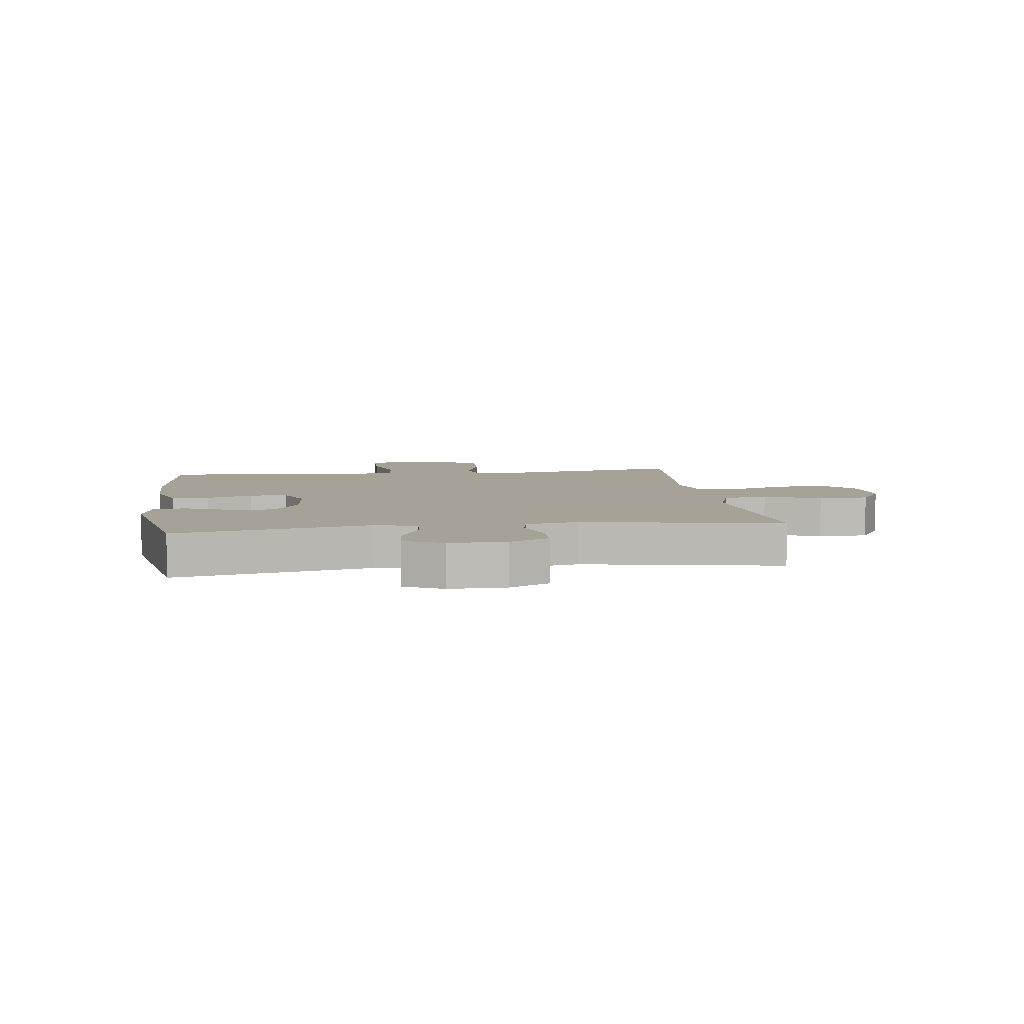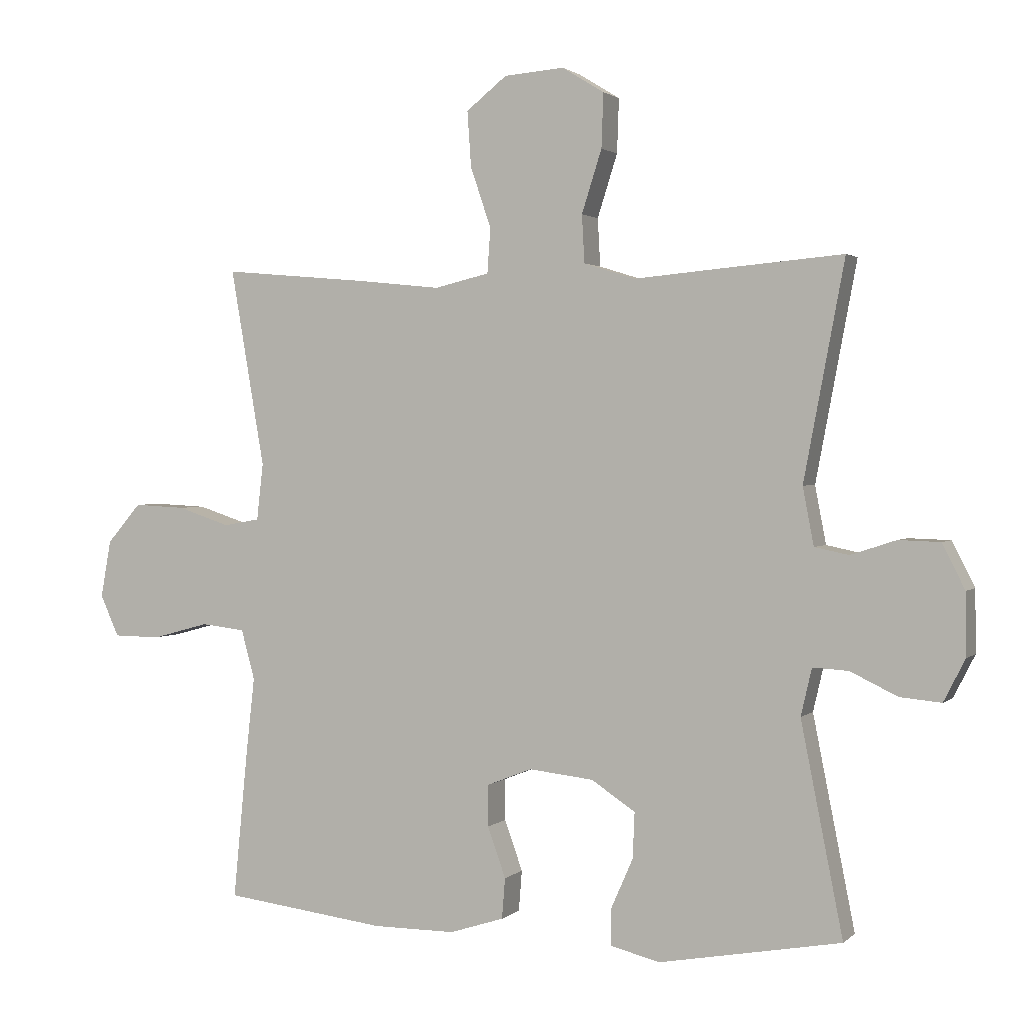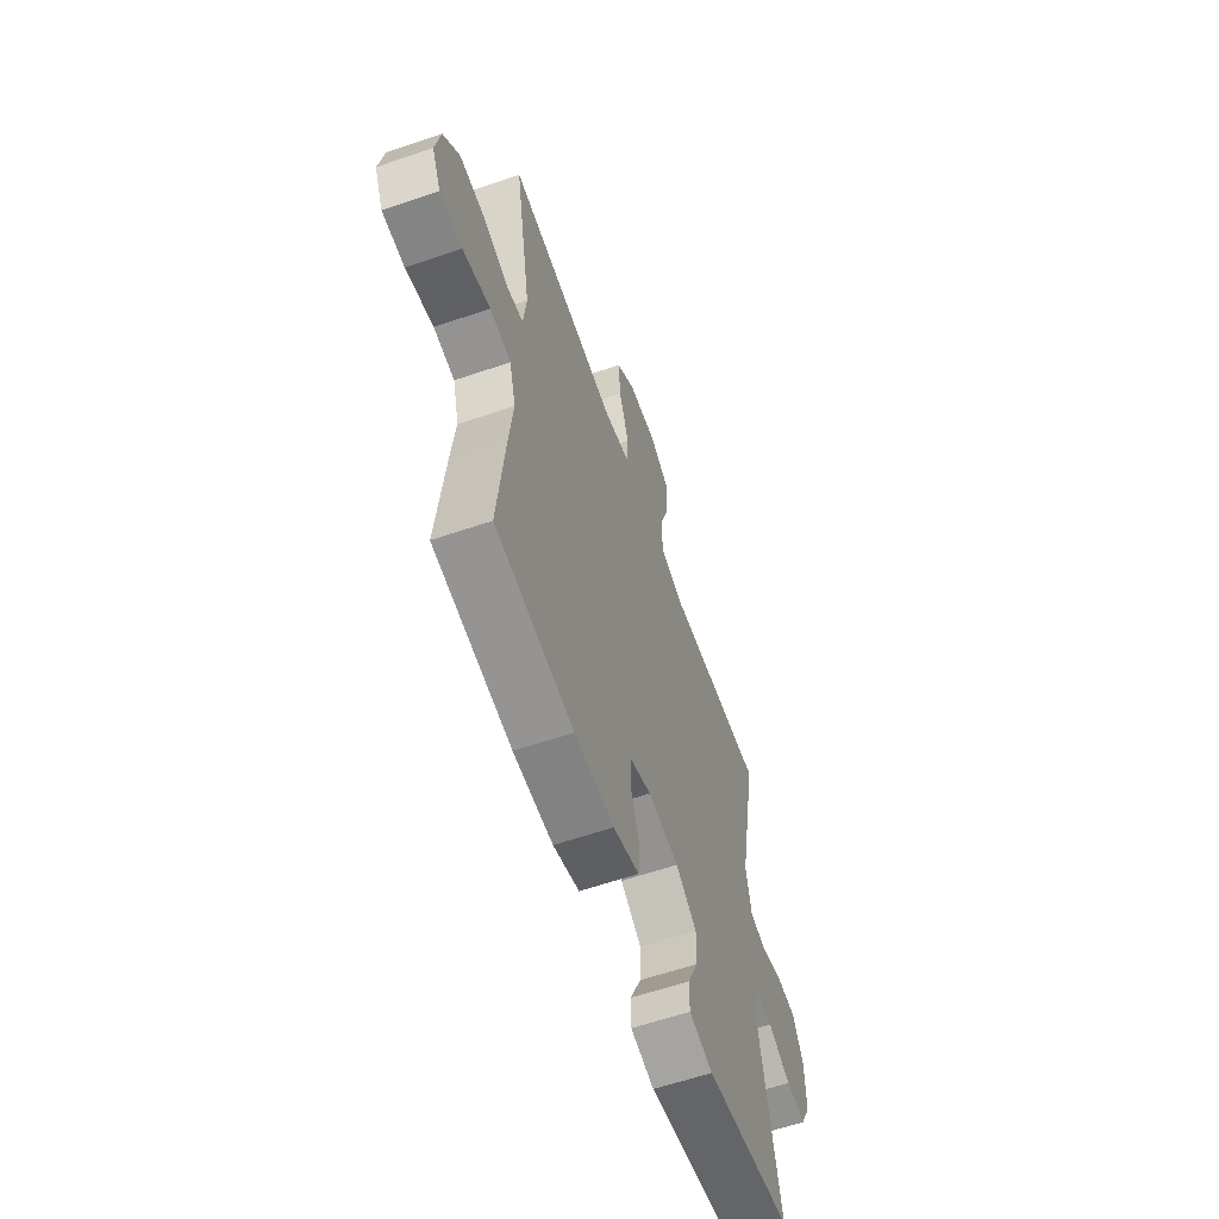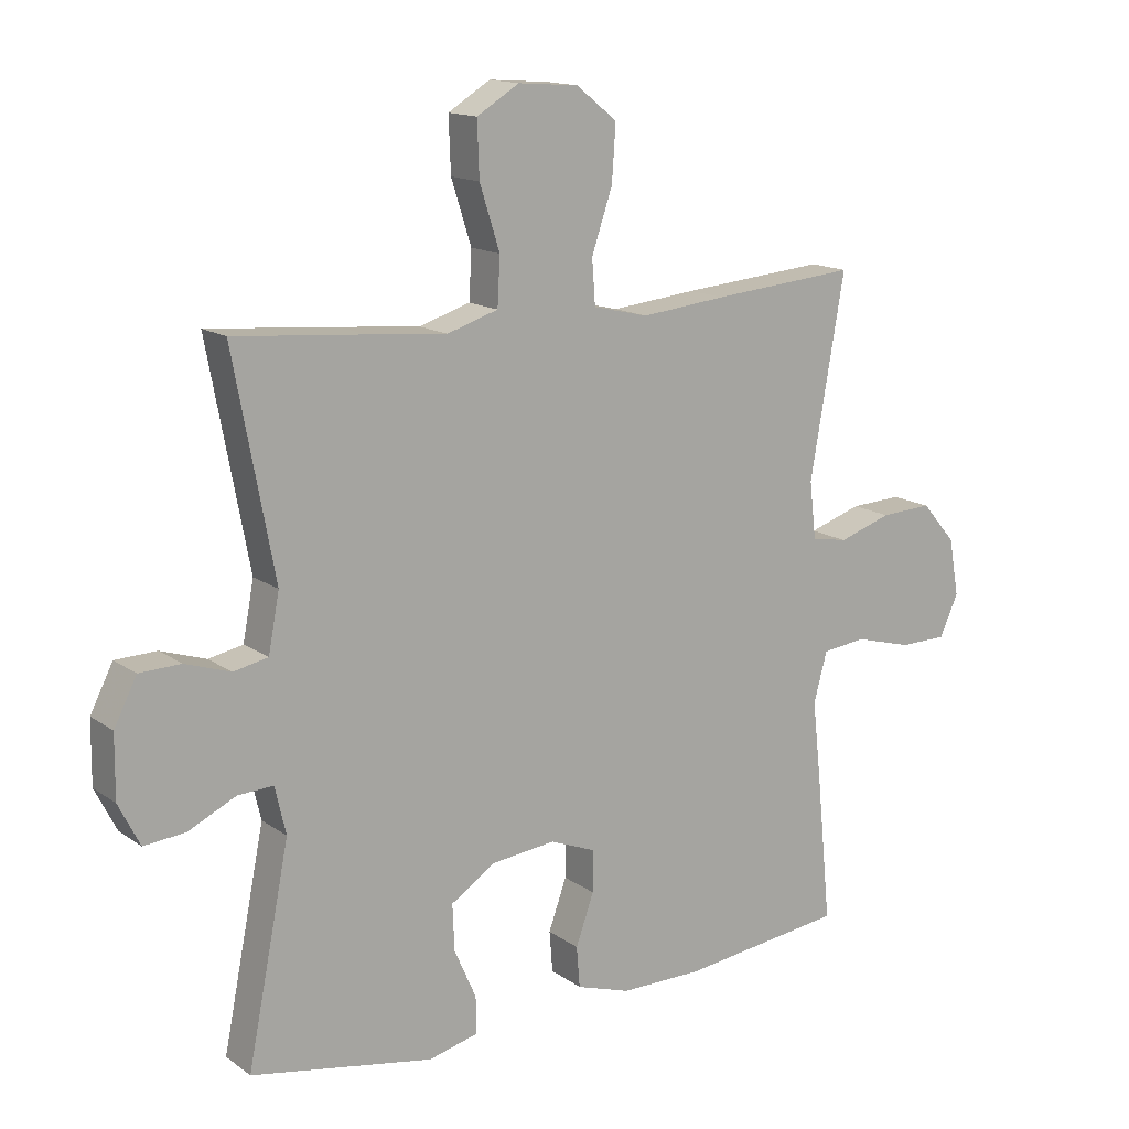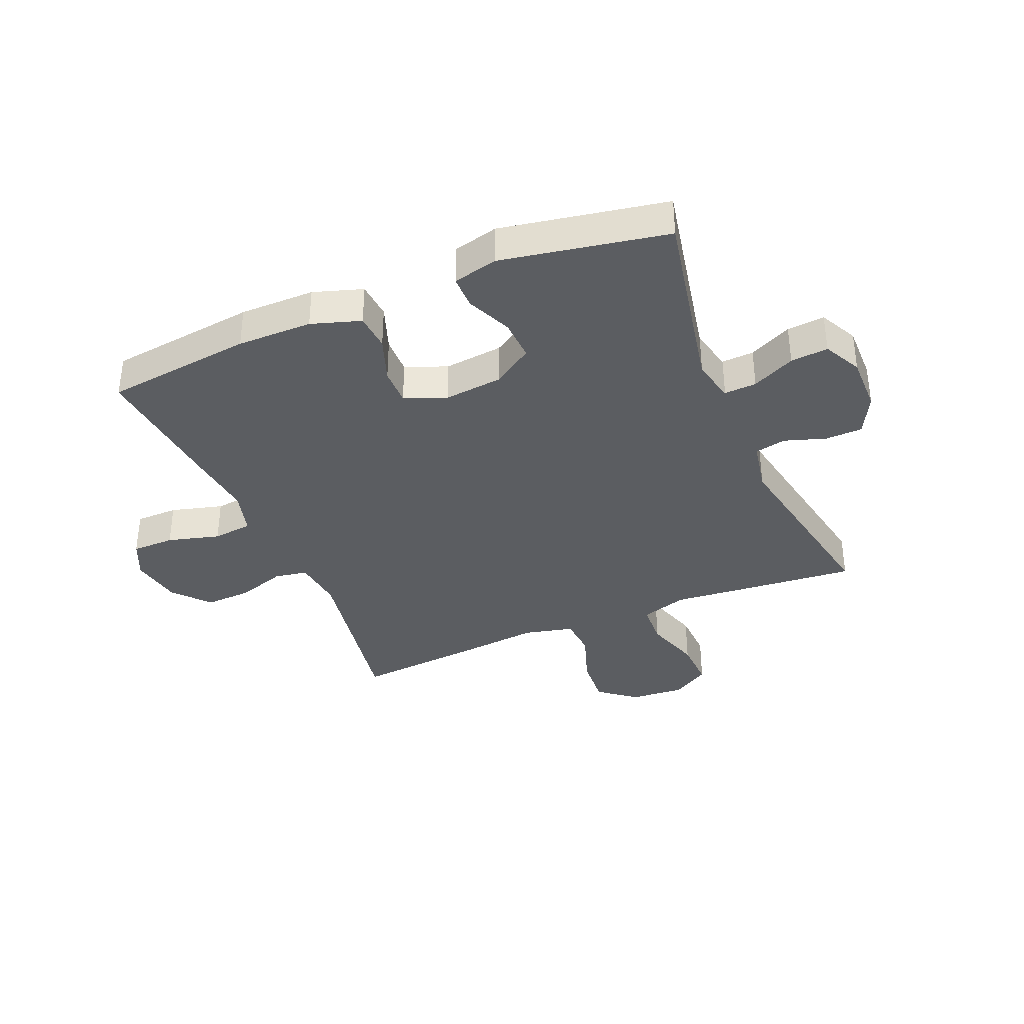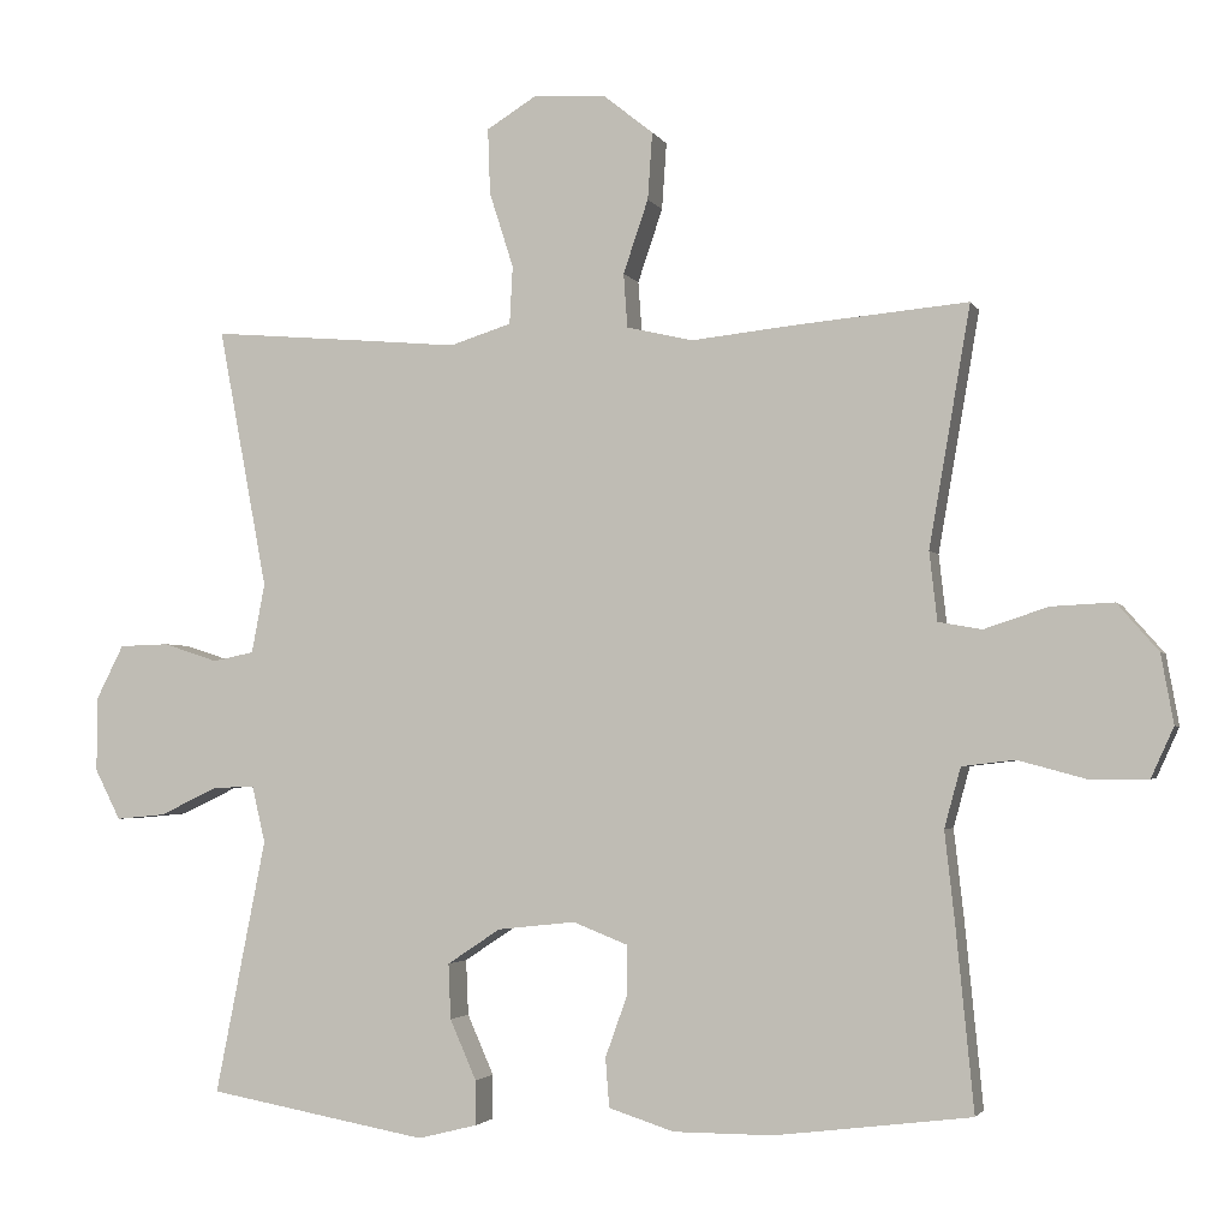
<metadata>
{"format":"obj","ext":"obj","renderer":"f3d","projection":"perspective","resolution":1024,"background":"white","views":[{"elev":6.4,"azim":-97.9,"up":"+Y"},{"elev":1.7,"azim":-158.1,"up":"+Z"},{"elev":-60.8,"azim":109.2,"up":"+Z"},{"elev":14.6,"azim":-34.4,"up":"+Z"},{"elev":-36.2,"azim":-157.3,"up":"+Y"},{"elev":-2.7,"azim":16.0,"up":"+Z"}]}
</metadata>
<code>
v -0.5 0.07 -0.5
v -0.435 0.07 -0.173
v -0.452 0.07 -0.1
v -0.507 0.07 -0.103
v -0.58 0.07 -0.138
v -0.644 0.07 -0.144
v -0.677 0.07 -0.079
v -0.676 0.07 0.017
v -0.641 0.07 0.086
v -0.577 0.07 0.088
v -0.507 0.07 0.065
v -0.454 0.07 0.076
v -0.437 0.07 0.165
v -0.5 0.07 0.5
v -0.3 0.07 0.483
v -0.177 0.07 0.472
v -0.098 0.07 0.497
v -0.094 0.07 0.571
v -0.125 0.07 0.668
v -0.128 0.07 0.752
v -0.063 0.07 0.792
v 0.03 0.07 0.785
v 0.093 0.07 0.735
v 0.087 0.07 0.649
v 0.055 0.07 0.555
v 0.06 0.07 0.486
v 0.145 0.07 0.466
v 0.277 0.07 0.48
v 0.5 0.07 0.5
v 0.447 0.07 0.193
v 0.457 0.07 0.105
v 0.513 0.07 0.095
v 0.595 0.07 0.122
v 0.675 0.07 0.126
v 0.728 0.07 0.065
v 0.744 0.07 -0.024
v 0.715 0.07 -0.088
v 0.642 0.07 -0.089
v 0.553 0.07 -0.065
v 0.485 0.07 -0.073
v 0.464 0.07 -0.15
v 0.477 0.07 -0.266
v 0.5 0.07 -0.5
v 0.248 0.07 -0.531
v 0.12 0.07 -0.531
v 0.036 0.07 -0.504
v 0.031 0.07 -0.441
v 0.059 0.07 -0.363
v 0.06 0.07 -0.299
v -0.011 0.07 -0.271
v -0.111 0.07 -0.282
v -0.179 0.07 -0.327
v -0.176 0.07 -0.398
v -0.142 0.07 -0.475
v -0.142 0.07 -0.532
v -0.218 0.07 -0.551
v -0.5 0 -0.5
v -0.435 0 -0.173
v -0.452 0 -0.1
v -0.507 0 -0.103
v -0.58 0 -0.138
v -0.644 0 -0.144
v -0.677 0 -0.079
v -0.676 0 0.017
v -0.641 0 0.086
v -0.577 0 0.088
v -0.507 0 0.065
v -0.454 0 0.076
v -0.437 0 0.165
v -0.5 0 0.5
v -0.3 0 0.483
v -0.177 0 0.472
v -0.098 0 0.497
v -0.094 0 0.571
v -0.125 0 0.668
v -0.128 0 0.752
v -0.063 0 0.792
v 0.03 0 0.785
v 0.093 0 0.735
v 0.087 0 0.649
v 0.055 0 0.555
v 0.06 0 0.486
v 0.145 0 0.466
v 0.277 0 0.48
v 0.5 0 0.5
v 0.447 0 0.193
v 0.457 0 0.105
v 0.513 0 0.095
v 0.595 0 0.122
v 0.675 0 0.126
v 0.728 0 0.065
v 0.744 0 -0.024
v 0.715 0 -0.088
v 0.642 0 -0.089
v 0.553 0 -0.065
v 0.485 0 -0.073
v 0.464 0 -0.15
v 0.477 0 -0.266
v 0.5 0 -0.5
v 0.248 0 -0.531
v 0.12 0 -0.531
v 0.036 0 -0.504
v 0.031 0 -0.441
v 0.059 0 -0.363
v 0.06 0 -0.299
v -0.011 0 -0.271
v -0.111 0 -0.282
v -0.179 0 -0.327
v -0.176 0 -0.398
v -0.142 0 -0.475
v -0.142 0 -0.532
v -0.218 0 -0.551
f 56 1 2
f 55 56 2
f 54 55 2
f 53 54 2
f 52 53 2 3
f 51 52 3
f 50 51 3
f 46 47 48
f 45 46 48
f 44 45 48
f 43 44 48
f 42 43 48
f 41 42 48
f 40 41 48 49
f 37 38 39
f 36 37 39
f 35 36 39
f 34 35 39
f 33 34 39
f 32 33 39
f 31 32 39 40
f 27 28 29 30
f 26 27 30 31
f 23 24 25
f 22 23 25
f 21 22 25
f 20 21 25
f 19 20 25
f 18 19 25
f 17 18 25 26
f 40 49 50
f 31 40 50
f 26 31 50
f 17 26 50
f 16 17 50
f 9 10 11
f 8 9 11
f 7 8 11
f 6 7 11
f 5 6 11
f 4 5 11
f 3 4 11 12
f 50 3 12 13
f 15 16 50
f 14 15 50
f 13 14 50
f 58 57 112
f 58 112 111
f 58 111 110
f 58 110 109
f 59 58 109 108
f 59 108 107
f 59 107 106
f 104 103 102
f 104 102 101
f 104 101 100
f 104 100 99
f 104 99 98
f 104 98 97
f 105 104 97 96
f 95 94 93
f 95 93 92
f 95 92 91
f 95 91 90
f 95 90 89
f 95 89 88
f 96 95 88 87
f 86 85 84 83
f 87 86 83 82
f 81 80 79
f 81 79 78
f 81 78 77
f 81 77 76
f 81 76 75
f 81 75 74
f 82 81 74 73
f 106 105 96
f 106 96 87
f 106 87 82
f 106 82 73
f 106 73 72
f 67 66 65
f 67 65 64
f 67 64 63
f 67 63 62
f 67 62 61
f 67 61 60
f 68 67 60 59
f 69 68 59 106
f 106 72 71
f 106 71 70
f 106 70 69
f 1 57 58 2
f 2 58 59 3
f 3 59 60 4
f 4 60 61 5
f 5 61 62 6
f 6 62 63 7
f 7 63 64 8
f 8 64 65 9
f 9 65 66 10
f 10 66 67 11
f 11 67 68 12
f 12 68 69 13
f 13 69 70 14
f 14 70 71 15
f 15 71 72 16
f 16 72 73 17
f 17 73 74 18
f 18 74 75 19
f 19 75 76 20
f 20 76 77 21
f 21 77 78 22
f 22 78 79 23
f 23 79 80 24
f 24 80 81 25
f 25 81 82 26
f 26 82 83 27
f 27 83 84 28
f 28 84 85 29
f 29 85 86 30
f 30 86 87 31
f 31 87 88 32
f 32 88 89 33
f 33 89 90 34
f 34 90 91 35
f 35 91 92 36
f 36 92 93 37
f 37 93 94 38
f 38 94 95 39
f 39 95 96 40
f 40 96 97 41
f 41 97 98 42
f 42 98 99 43
f 43 99 100 44
f 44 100 101 45
f 45 101 102 46
f 46 102 103 47
f 47 103 104 48
f 48 104 105 49
f 49 105 106 50
f 50 106 107 51
f 51 107 108 52
f 52 108 109 53
f 53 109 110 54
f 54 110 111 55
f 55 111 112 56
f 56 112 57 1

</code>
